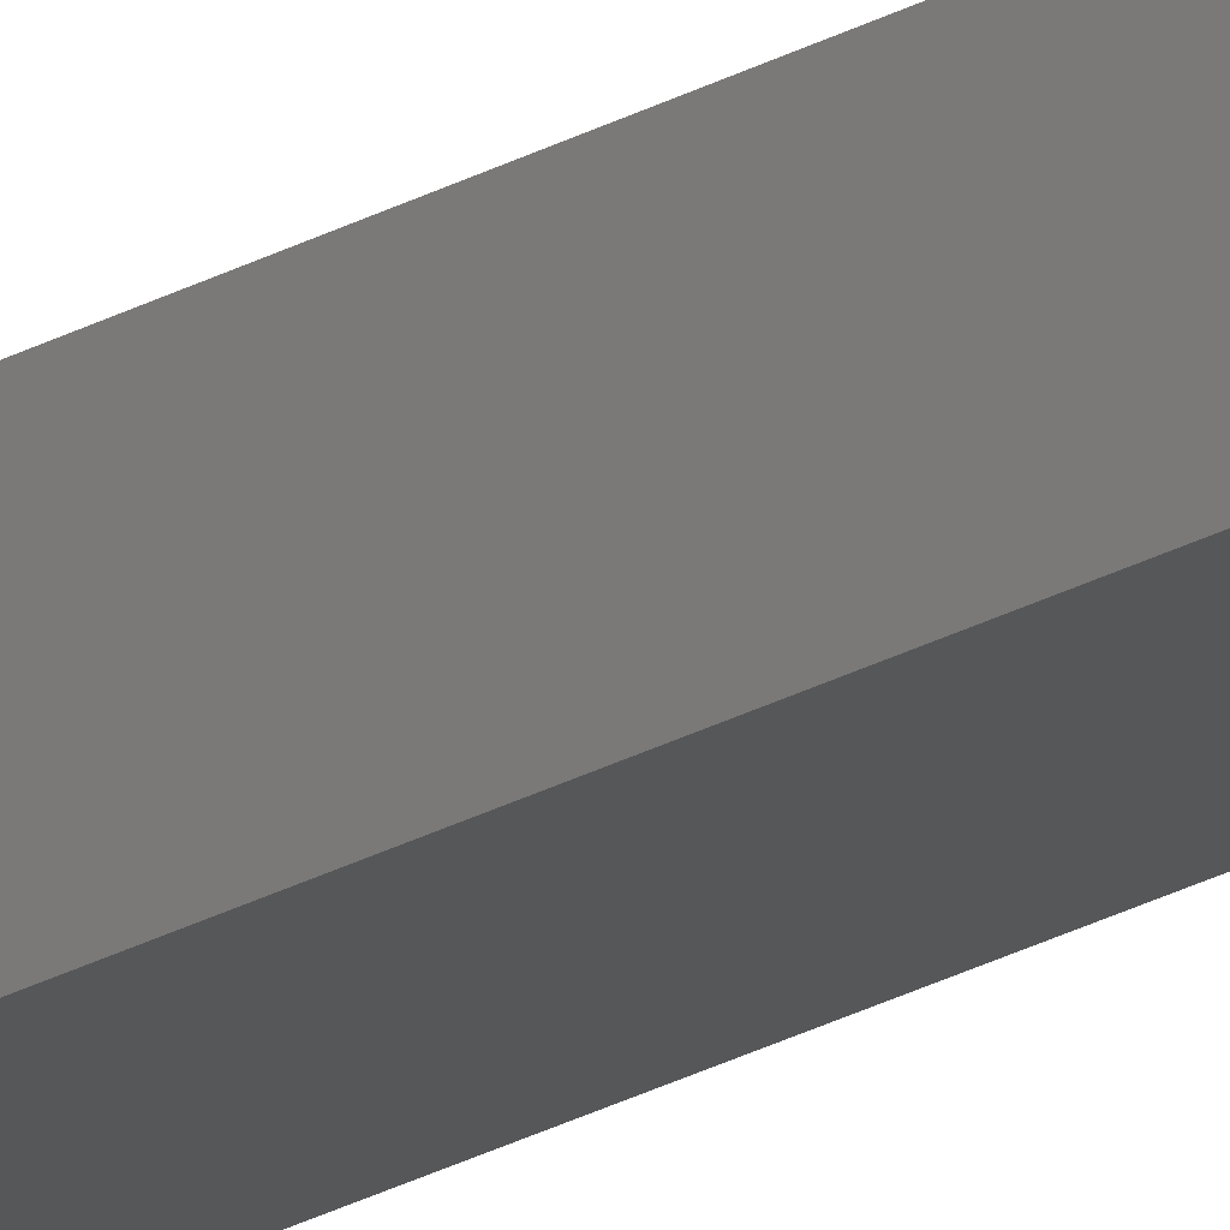
<metadata>
{"format":"stl","ext":"stl","renderer":"f3d","projection":"perspective","resolution":1024,"background":"white","views":[{"elev":-22.3,"azim":-44.7,"up":"+Y"}]}
</metadata>
<code>
# stl→obj: 16 verts, 28 faces
v -9.838 3.855 76.41
v -9.818 3.857 76.41
v -9.818 3.857 72.84
v -9.838 3.855 72.84
v -9.857 3.853 76.41
v -9.857 3.853 72.84
v -9.877 3.851 72.84
v -9.877 3.851 76.41
v -9.872 3.801 76.41
v -9.872 3.801 72.84
v -9.812 3.807 72.84
v -9.812 3.807 76.41
v -9.832 3.805 72.84
v -9.832 3.805 76.41
v -9.852 3.803 76.41
v -9.852 3.803 72.84
f 1 2 3
f 1 3 4
f 5 4 6
f 5 6 7
f 5 1 4
f 8 5 7
f 8 7 9
f 7 10 9
f 11 12 13
f 12 14 13
f 13 15 16
f 16 15 10
f 14 15 13
f 15 9 10
f 12 11 2
f 11 3 2
f 7 16 10
f 6 13 16
f 6 16 7
f 4 13 6
f 3 11 13
f 3 13 4
f 15 8 9
f 14 5 15
f 15 5 8
f 12 1 14
f 14 1 5
f 12 2 1

</code>
